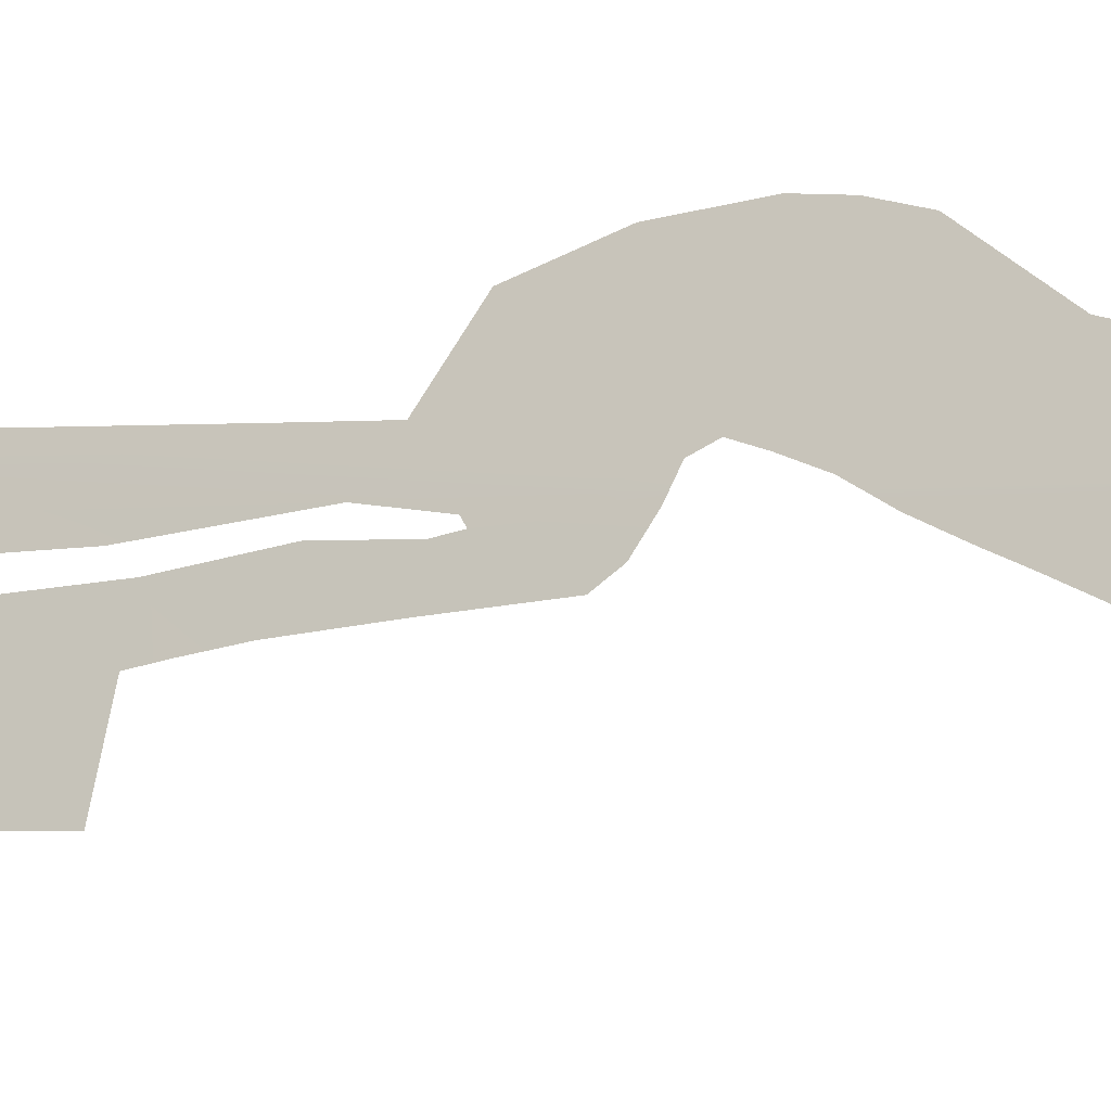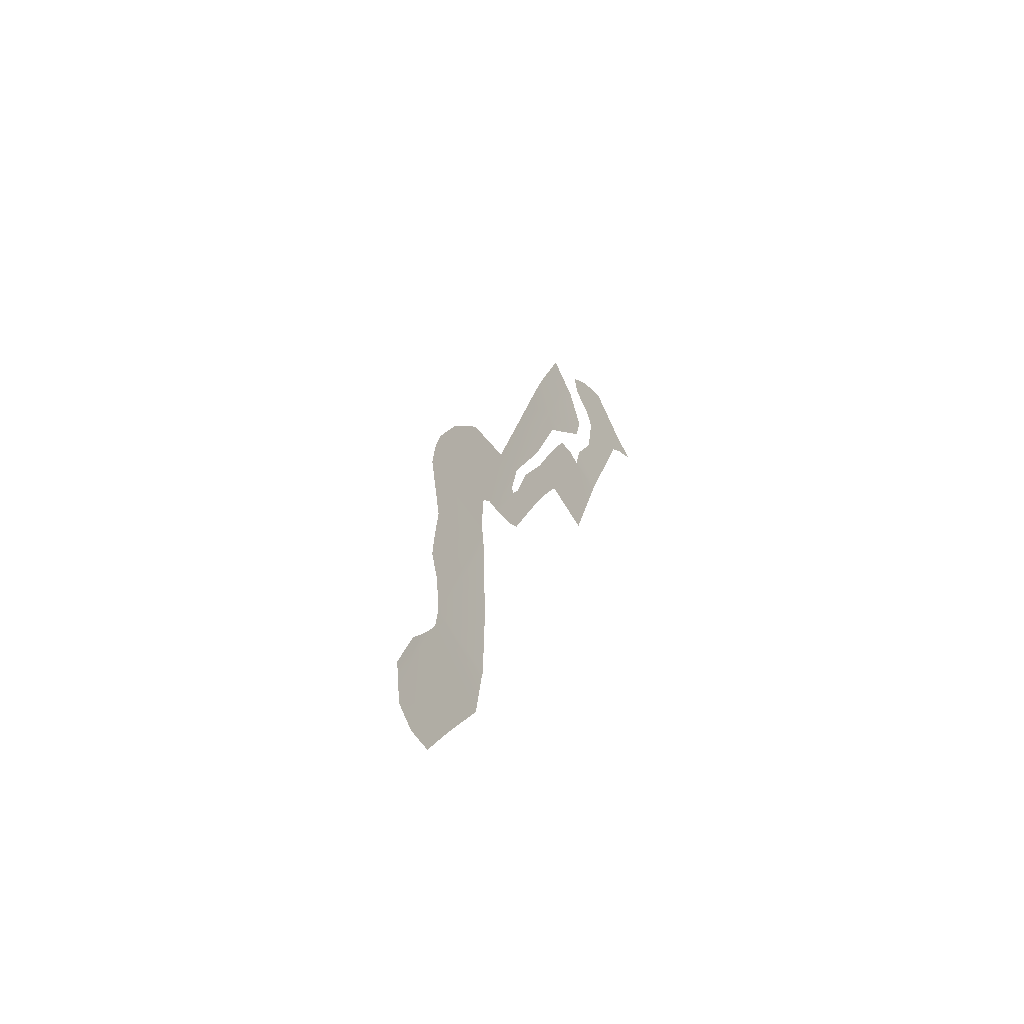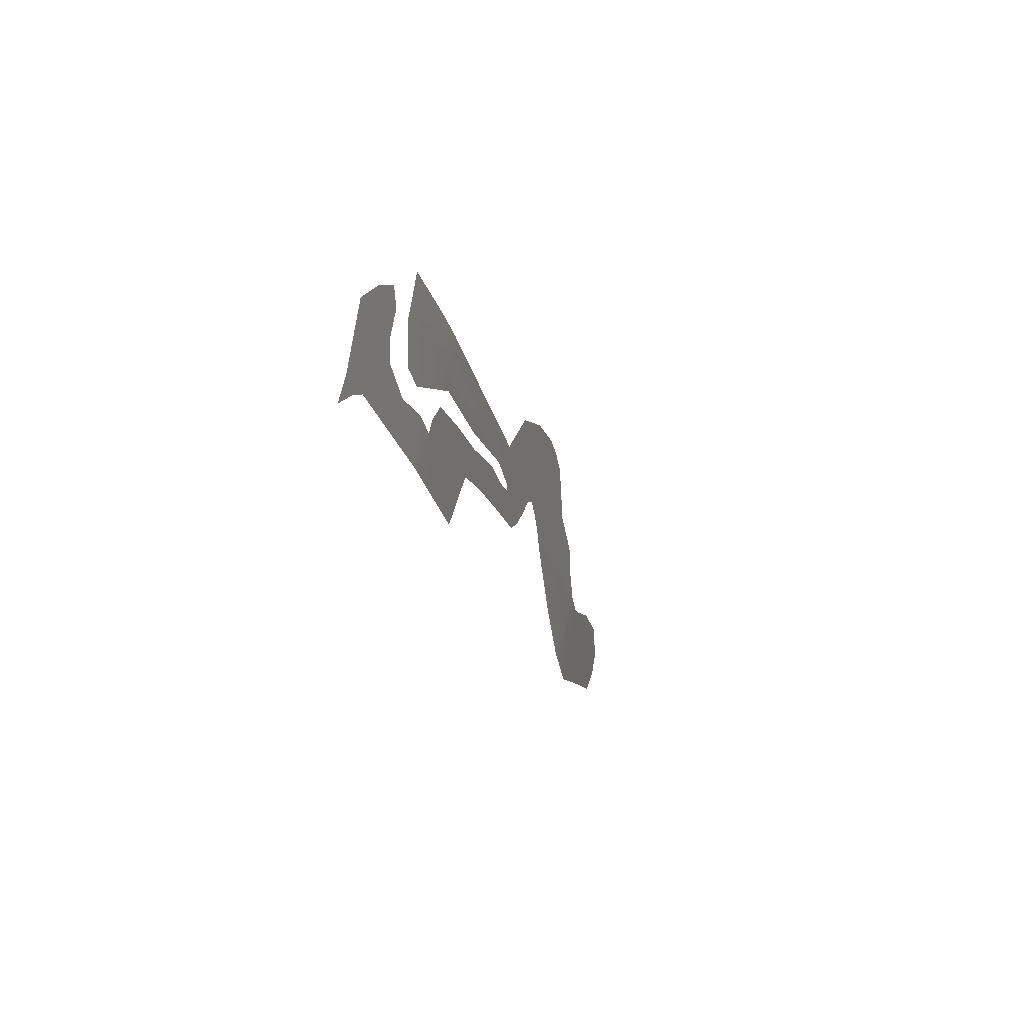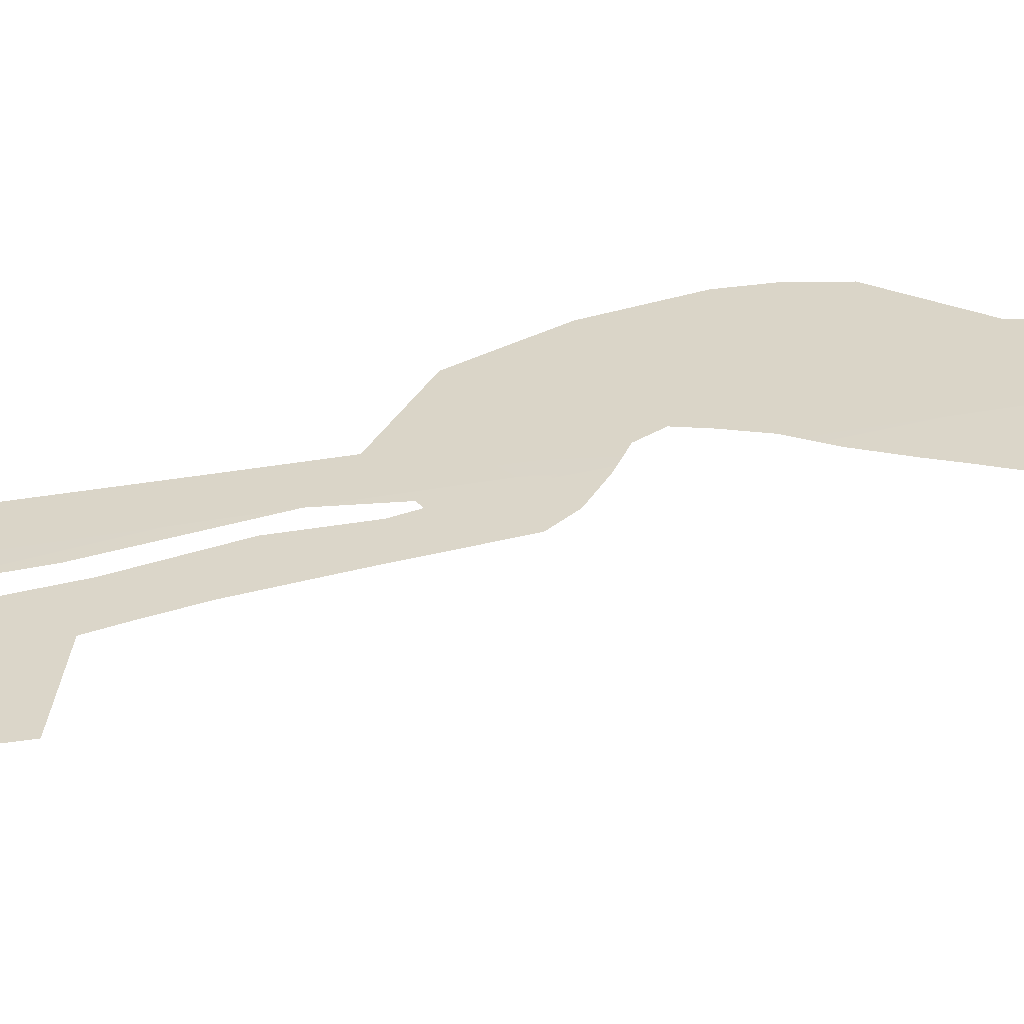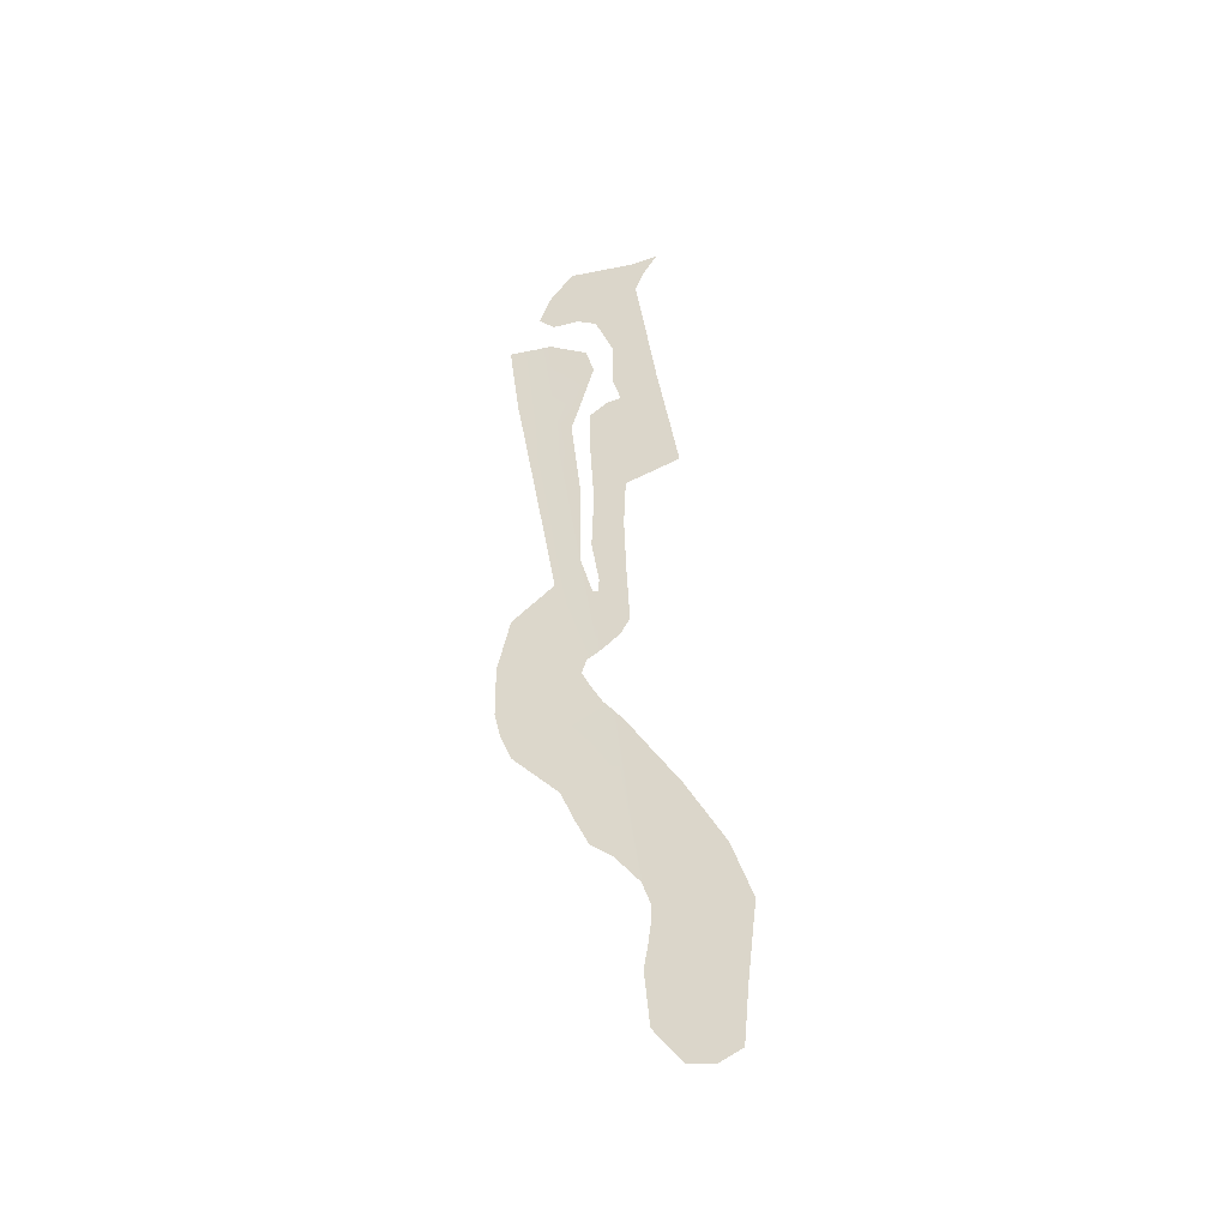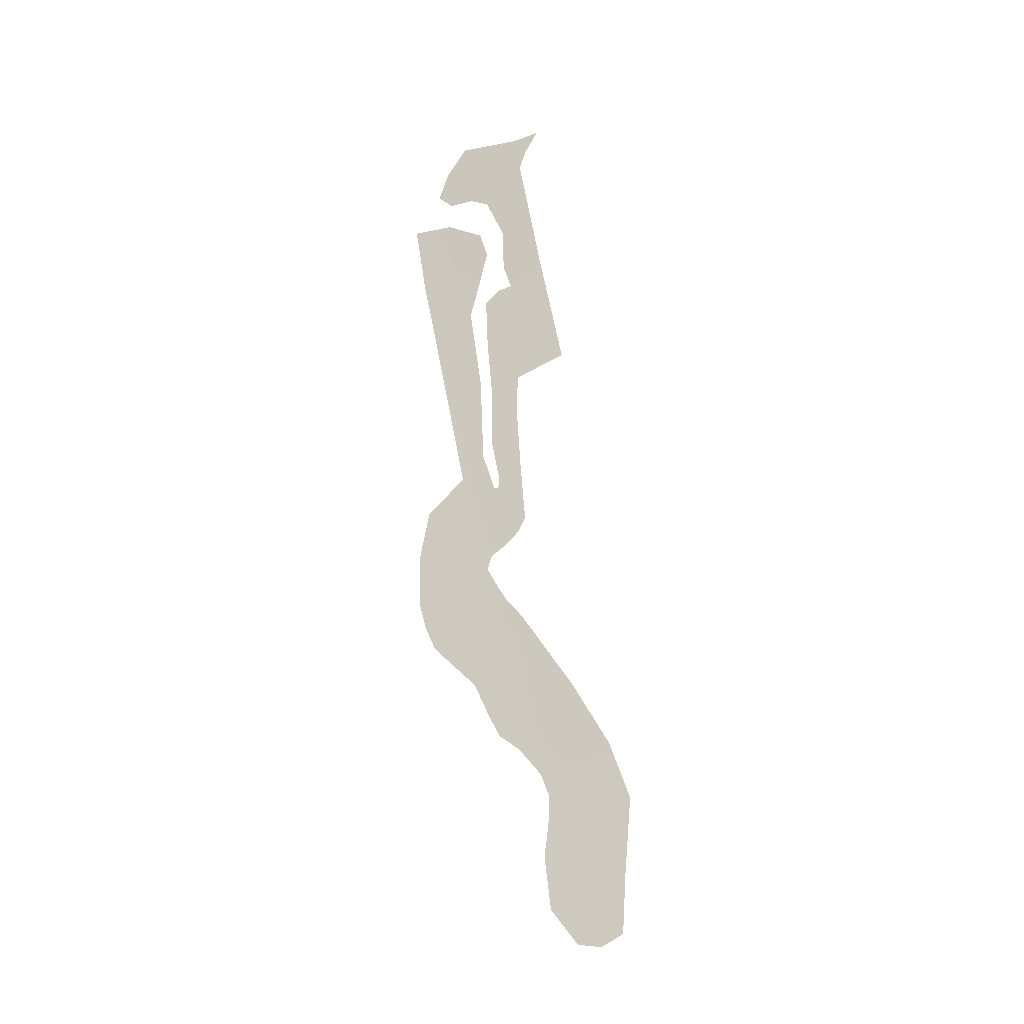
<metadata>
{"format":"obj","ext":"obj","renderer":"f3d","projection":"perspective","resolution":1024,"background":"white","views":[{"elev":-3.4,"azim":98.0,"up":"+Y"},{"elev":-78.3,"azim":-137.5,"up":"+Z"},{"elev":70.9,"azim":26.9,"up":"+Z"},{"elev":-39.6,"azim":87.0,"up":"+Y"},{"elev":-57.0,"azim":-56.4,"up":"+Z"},{"elev":-39.7,"azim":-50.7,"up":"+Z"}]}
</metadata>
<code>
o 0_Gambia_sphere.001
v 4.709 1.167 1.209
v 4.669 1.167 1.356
v 4.667 1.175 1.356
v 4.709 1.167 1.208
v 4.712 1.167 1.198
v 4.719 1.167 1.168
v 4.66 1.167 1.384
v 4.709 1.167 1.209
v 4.691 1.167 1.275
v 4.696 1.167 1.258
v 4.714 1.147 1.21
v 4.67 1.16 1.357
v 4.673 1.149 1.358
v 4.675 1.138 1.358
v 4.713 1.169 1.192
v 4.713 1.17 1.188
v 4.717 1.171 1.174
v 4.673 1.149 1.356
v 4.672 1.152 1.356
v 4.672 1.157 1.354
v 4.675 1.159 1.339
v 4.679 1.161 1.324
v 4.683 1.164 1.309
v 4.686 1.164 1.297
v 4.687 1.164 1.293
v 4.686 1.166 1.294
v 4.683 1.167 1.305
v 4.677 1.164 1.328
v 4.671 1.163 1.351
v 4.713 1.148 1.213
v 4.706 1.155 1.232
v 4.702 1.16 1.243
v 4.7 1.162 1.247
v 4.697 1.165 1.254
v 4.691 1.166 1.276
v 4.692 1.161 1.279
v 4.691 1.158 1.282
v 4.687 1.157 1.298
v 4.684 1.155 1.313
v 4.682 1.153 1.321
v 4.681 1.152 1.326
v 4.684 1.138 1.328
v 4.679 1.138 1.345
v 4.658 1.175 1.385
v 4.664 1.175 1.365
v 4.671 1.175 1.34
v 4.679 1.175 1.312
v 4.683 1.174 1.299
v 4.682 1.186 1.292
v 4.684 1.192 1.279
v 4.687 1.194 1.265
v 4.689 1.193 1.259
v 4.691 1.191 1.251
v 4.697 1.181 1.238
v 4.7 1.179 1.23
v 4.703 1.177 1.222
v 4.705 1.172 1.218
v 4.709 1.168 1.21
v 4.695 1.168 1.26
v 4.693 1.17 1.266
v 4.691 1.172 1.27
v 4.691 1.17 1.274
v 4.711 1.166 1.203
v 4.712 1.167 1.199
v 4.72 1.165 1.164
v 4.722 1.159 1.162
v 4.723 1.153 1.164
v 4.721 1.15 1.178
v 4.717 1.145 1.198
v 4.661 1.137 1.405
v 4.656 1.154 1.408
v 4.656 1.161 1.401
v 4.658 1.165 1.395
v 4.66 1.162 1.39
v 4.662 1.155 1.39
v 4.664 1.15 1.386
v 4.668 1.148 1.375
v 4.671 1.15 1.363
v 4.668 1.154 1.37
v 4.666 1.155 1.377
v 4.661 1.164 1.383
v 4.675 1.138 1.361
v 4.67 1.138 1.377
v 4.664 1.138 1.395
v 4.663 1.135 1.399
v 4.663 1.13 1.405
f 47 46 2
f 45 44 7
f 15 6 16
f 4 8 1
f 9 27 26
f 30 11 1
f 66 65 6
f 81 79 2
f 72 71 75
f 10 1 58
f 1 8 58
f 59 10 53
f 10 58 57
f 57 56 55
f 10 57 55
f 60 59 53
f 10 55 54
f 53 10 54
f 53 52 60
f 52 51 60
f 51 50 61
f 50 49 62
f 49 48 62
f 50 62 61
f 51 61 60
f 2 9 47
f 9 62 48
f 47 9 48
f 46 3 2
f 7 2 45
f 2 3 45
f 5 6 15
f 6 17 16
f 13 14 18
f 14 43 18
f 43 42 41
f 20 19 18
f 22 21 41
f 21 20 18
f 41 21 43
f 24 23 38
f 23 22 39
f 39 22 40
f 18 43 21
f 22 41 40
f 25 24 38
f 23 39 38
f 38 37 25
f 37 36 25
f 36 35 25
f 35 9 25
f 2 12 29
f 29 28 2
f 28 27 2
f 9 2 27
f 26 25 9
f 1 10 34
f 34 33 1
f 33 32 1
f 32 31 1
f 31 30 1
f 1 11 4
f 11 69 63
f 68 67 6
f 67 66 6
f 11 63 4
f 69 68 5
f 63 69 64
f 6 5 68
f 5 64 69
f 2 7 81
f 81 80 79
f 79 12 2
f 14 13 82
f 13 78 82
f 78 77 82
f 84 83 76
f 83 82 77
f 76 83 77
f 75 74 72
f 74 73 72
f 84 76 75
f 70 86 85
f 85 84 70
f 84 75 71
f 70 84 71

</code>
